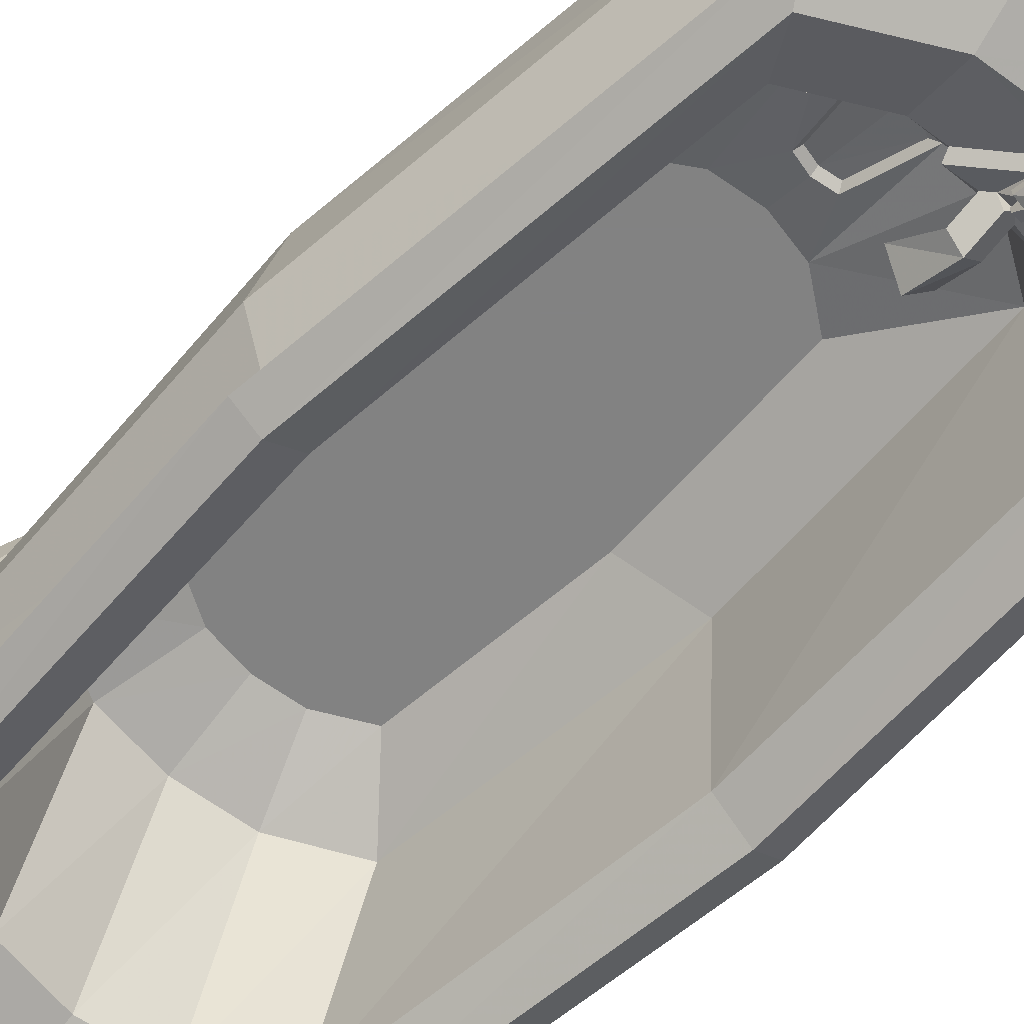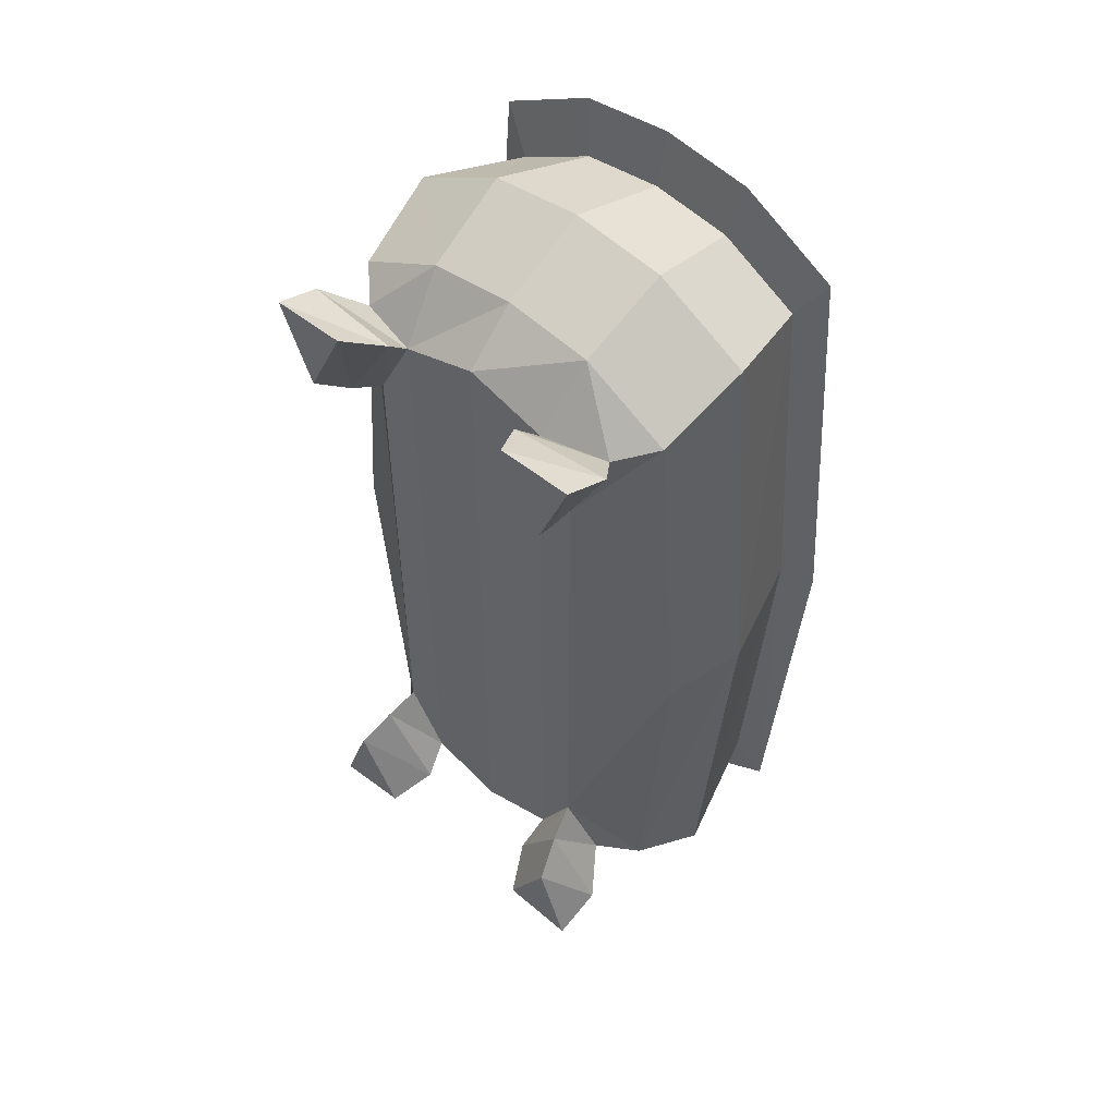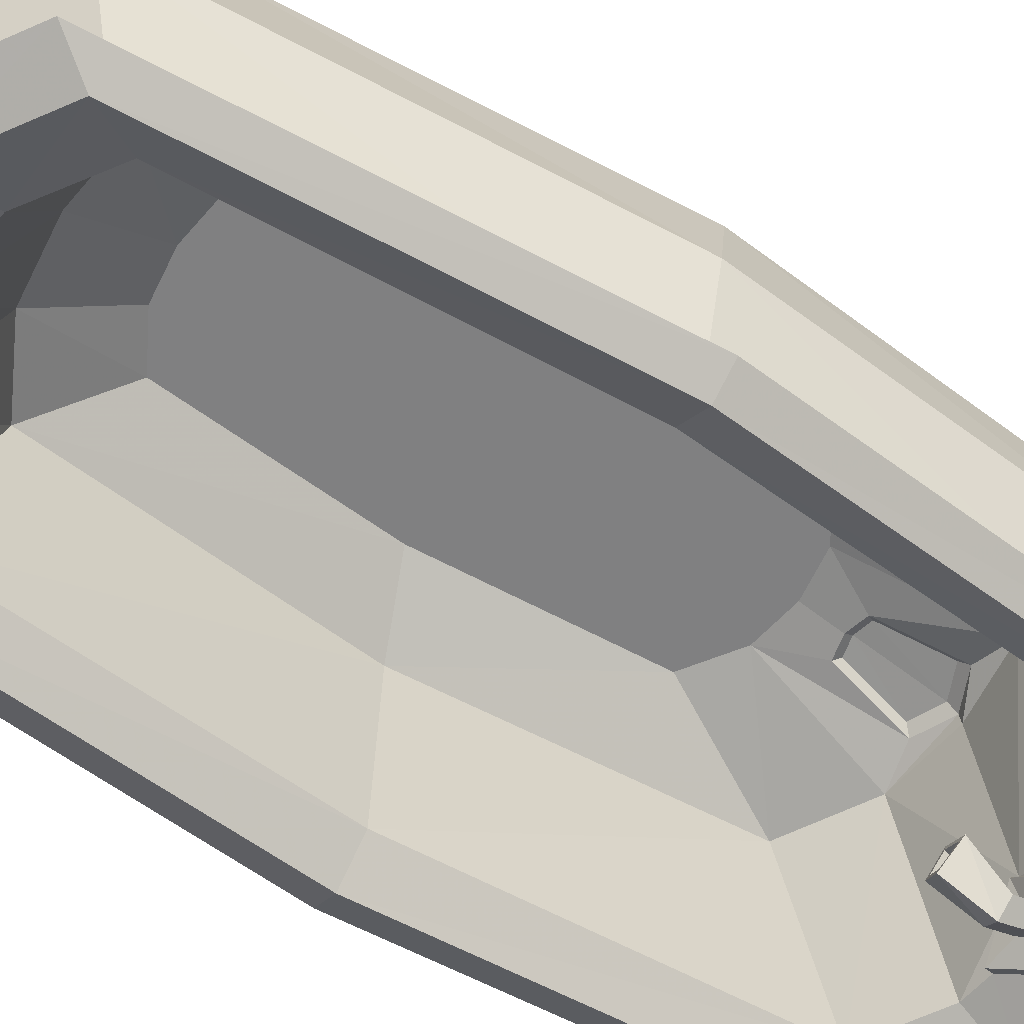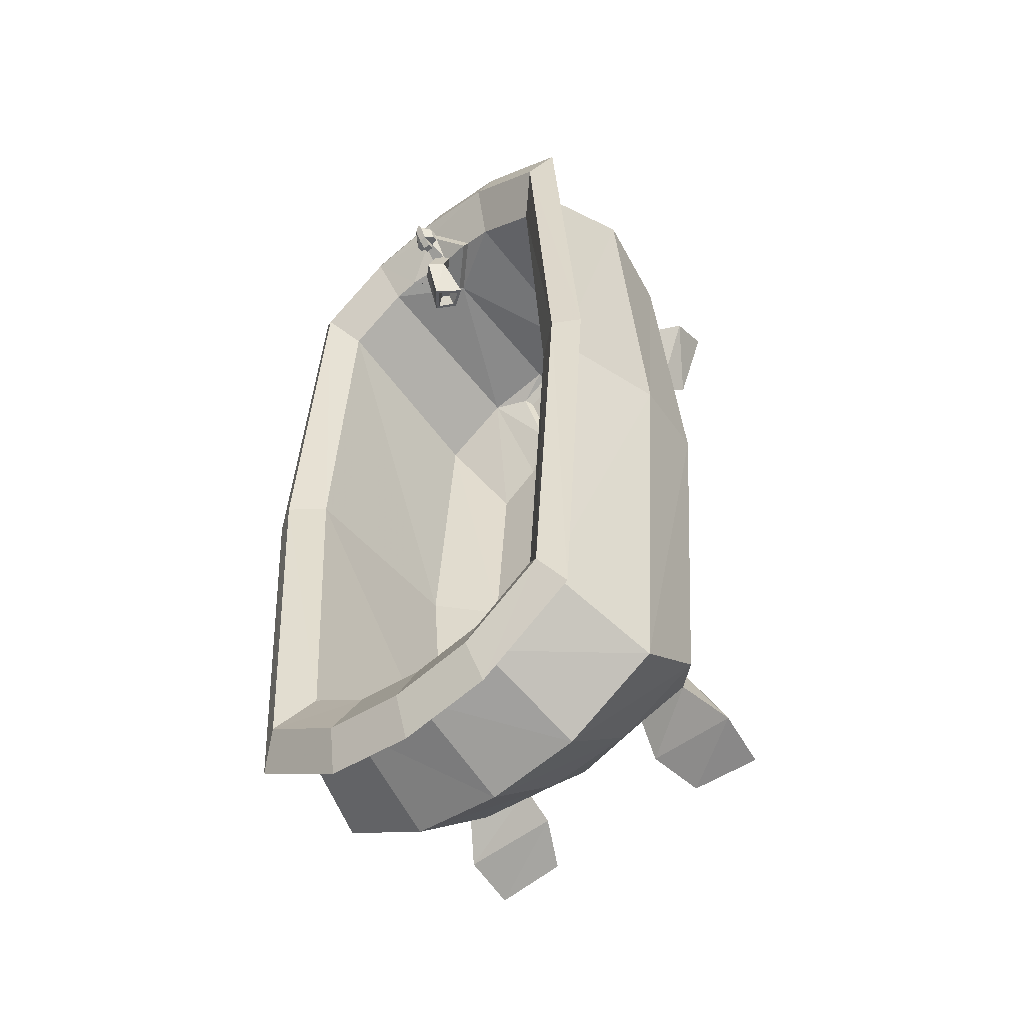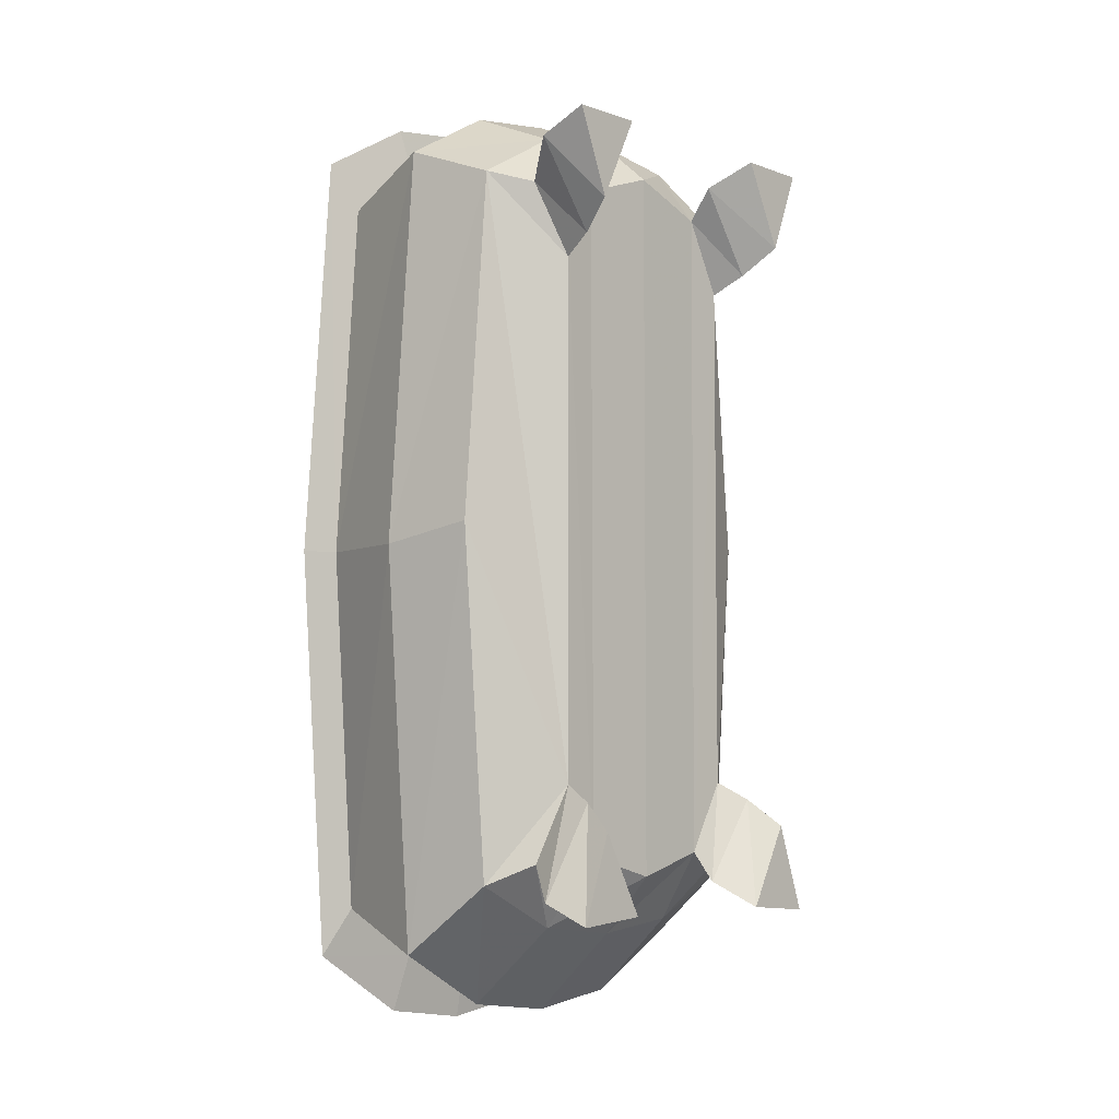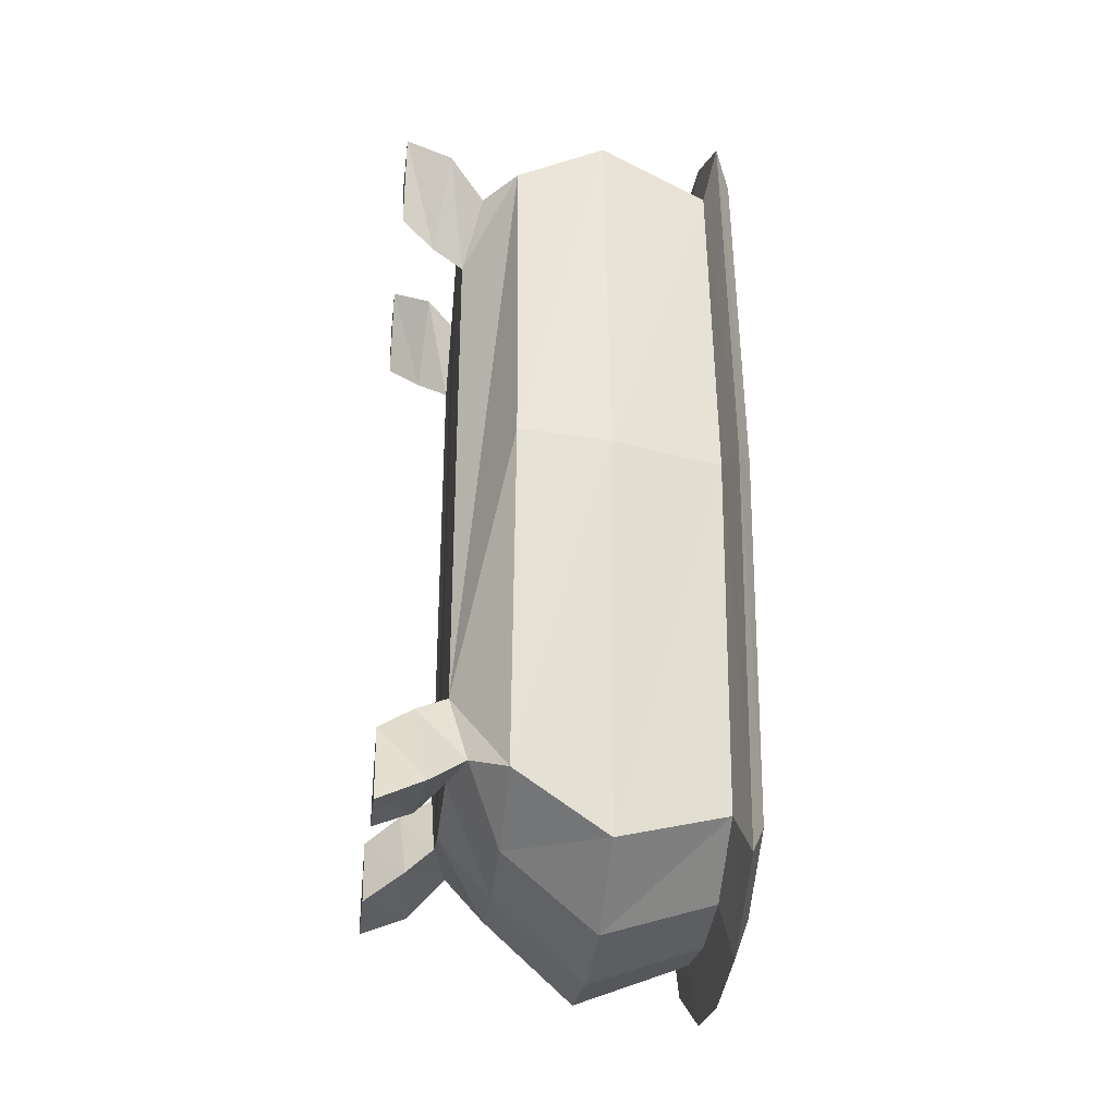
<metadata>
{"format":"obj","ext":"obj","renderer":"f3d","projection":"perspective","resolution":1024,"background":"white","views":[{"elev":-60.7,"azim":135.6,"up":"+Z"},{"elev":52.5,"azim":40.8,"up":"+Y"},{"elev":-60.2,"azim":56.9,"up":"+Z"},{"elev":-52.2,"azim":-139.9,"up":"+Y"},{"elev":-5.6,"azim":-47.5,"up":"+Y"},{"elev":-31.3,"azim":83.1,"up":"+Y"}]}
</metadata>
<code>
o Cube.001
v -0.2696 -0.5495 -0.475
v -0.2696 0.6044 -0.475
v 0.2696 0.6044 -0.475
v 0.2696 -0.5495 -0.475
v 0.2286 -0.4841 -0.4599
v 0.2286 0.539 -0.4599
v -0.2286 0.539 -0.4599
v -0.2286 -0.4841 -0.4599
v 0.249 -0.4402 -0.1729
v 0.1044 0.5673 -0.06202
v 0.1009 -0.444 -0.06121
v 0.249 0.5402 -0.1729
v 0.1744 -0.3288 -0.05318
v -0.249 0.5402 -0.1729
v -0.249 -0.4402 -0.1729
v 0.2373 -0.4589 -0.07182
v -0.2371 -0.5014 -0.4976
v -0.2371 0.5564 -0.4976
v 0.2371 0.5564 -0.4976
v 0.2371 -0.5014 -0.4976
v -0.1965 -0.4415 -0.4599
v -0.1965 0.4964 -0.4599
v 0.1965 0.4964 -0.4599
v 0.1965 -0.4415 -0.4599
v -0.2033 -0.3645 -0.185
v -0.2033 0.4421 -0.185
v 0.2033 0.4421 -0.185
v 0.2033 -0.3645 -0.185
v -0.1257 -0.279 -0.1298
v -0.1257 0.2835 -0.1298
v 0.1257 0.2835 -0.1298
v 0.1257 -0.279 -0.1298
v -0 0.7041 -0.475
v 0 -0.6575 -0.475
v 0 -0.5749 -0.4599
v -0 0.6214 -0.4599
v 0 -0.4347 -0.09874
v 0 -0.5171 -0.1729
v -0 0.6293 -0.1729
v -0 0.5652 -0.09874
v -0 0.6421 -0.4976
v 0 -0.5956 -0.4976
v -0 0.5345 -0.4099
v 0 -0.5183 -0.4599
v -0 0.5144 -0.185
v 0 -0.4287 -0.185
v -0 0.336 -0.1298
v 0 -0.3218 -0.1298
v -0.1301 0.6864 -0.475
v -0.1301 -0.6383 -0.475
v -0.1143 -0.5579 -0.4599
v -0.1143 0.606 -0.4599
v -0.1092 -0.404 -0.1008
v -0.1245 0.6126 -0.1729
v -0.1183 0.6261 -0.4976
v -0.1183 -0.578 -0.4976
v -0.1035 0.5509 -0.4599
v -0.1035 -0.5028 -0.4599
v -0.1016 0.5009 -0.185
v -0.1016 -0.4167 -0.185
v -0.06285 0.3262 -0.1298
v -0.06285 -0.3138 -0.1298
v -0.1245 -0.5027 -0.1729
v -0.1124 0.526 -0.101
v 0.1245 -0.5027 -0.1729
v 0.1301 0.6864 -0.475
v 0.1301 -0.6383 -0.475
v 0.1143 -0.5579 -0.4599
v 0.1143 0.606 -0.4599
v 0.1245 0.6126 -0.1729
v 0.1183 0.6261 -0.4976
v 0.1183 -0.578 -0.4976
v 0.1035 0.5509 -0.4599
v 0.1035 -0.5028 -0.4599
v 0.1016 0.5009 -0.185
v 0.1016 -0.4167 -0.185
v 0.06285 0.3262 -0.1298
v 0.06285 -0.3138 -0.1298
v 0.2006 -0.4117 -0.1233
v 0.1628 -0.3047 -0.09874
v 0.1092 -0.404 -0.1008
v 0.1124 0.526 -0.101
v 0.1628 0.4223 -0.09874
v 0.2032 0.5252 -0.1249
v -0.2032 0.5252 -0.1249
v -0.1628 0.4223 -0.09874
v -0.1628 -0.3047 -0.09874
v -0.2006 -0.4117 -0.1233
v 0.1743 0.4464 -0.05371
v 0.2415 0.5709 -0.07245
v -0.2415 0.5709 -0.07245
v -0.1743 0.4464 -0.05371
v -0.1044 0.5673 -0.06202
v -0.1744 -0.3288 -0.05318
v -0.2373 -0.4589 -0.07182
v -0.1009 -0.444 -0.06121
v 0.1343 0.6015 -0.005496
v 0.129 -0.4788 -0.004702
v 0.1898 -0.3659 -0.004702
v 0.2327 -0.4875 -0.004702
v 0.1915 0.4836 -0.005496
v 0.2375 0.6006 -0.005496
v -0.2375 0.6006 -0.005496
v -0.1915 0.4836 -0.005496
v -0.1343 0.6015 -0.005496
v -0.1898 -0.3659 -0.004702
v -0.2327 -0.4875 -0.004702
v -0.129 -0.4788 -0.004702
v -0 0.5461 -0.3992
v -0.06298 0.5564 -0.4599
v 0.005735 0.5913 -0.503
v 0.06298 0.5564 -0.4599
v -0.05858 0.544 -0.4664
v -0 0.6057 -0.5033
v 0.05858 0.544 -0.4664
v -0 0.5448 -0.442
v -0.0201 0.5481 -0.4614
v -0.005735 0.5913 -0.503
v 0.0201 0.5481 -0.4614
v -0 0.5096 -0.4546
v -0.0201 0.5129 -0.474
v -0 0.5098 -0.4917
v 0.0201 0.5129 -0.474
v -0 0.4647 -0.4175
v -0.02882 0.4621 -0.4362
v -0 0.4492 -0.4684
v 0.02882 0.4621 -0.4362
v 0.01112 0.5934 -0.4874
v -0.01112 0.5934 -0.4874
v -0 0.6212 -0.4879
v -0.01112 0.5574 -0.4653
v 0.01112 0.5574 -0.4653
v -0 0.5532 -0.476
v -0.005735 0.5727 -0.4916
v 0.005735 0.5727 -0.4916
v 0.005735 0.5913 -0.5232
v -0 0.6057 -0.5235
v -0.005735 0.5913 -0.5232
v -0.005735 0.5727 -0.5118
v 0.005735 0.5727 -0.5118
v 0.01717 0.5913 -0.4996
v 0.01717 0.5727 -0.4947
v 0.01717 0.5727 -0.5035
v 0.01717 0.5913 -0.5084
v -0.01717 0.5727 -0.4947
v -0.01717 0.5913 -0.4996
v -0.01717 0.5913 -0.5084
v -0.01717 0.5727 -0.5035
v 0.005735 0.5613 -0.4915
v -0.005735 0.5613 -0.4915
v -0.005735 0.5613 -0.5003
v 0.005735 0.5613 -0.5003
v -0 0.4633 -0.4234
v -0.02116 0.4614 -0.4371
v -0 0.4519 -0.4607
v 0.02116 0.4614 -0.4371
v -0 0.4763 -0.4351
v -0.01117 0.4752 -0.4424
v -0 0.4702 -0.4548
v 0.01117 0.4752 -0.4424
v -0 0.5118 -0.1712
v -0 0.386 -0.1421
v -0.04769 0.4913 -0.1682
v -0.02899 0.3922 -0.1447
v 0.04769 0.4913 -0.1682
v 0.02899 0.3922 -0.1447
v -0 0.5002 -0.1596
v -0 0.3963 -0.1355
v -0.03939 0.4833 -0.1571
v -0.02394 0.4014 -0.1377
v 0.03939 0.4833 -0.1571
v 0.02394 0.4014 -0.1377
v 0.2671 -0.5381 -0.3003
v -0.2671 -0.5381 -0.3003
v 0.2671 0.5882 -0.3003
v -0.2671 0.5882 -0.3003
v 0 -0.6328 -0.3003
v -0 0.6842 -0.3003
v -0.1336 -0.6151 -0.3003
v -0.1336 0.6662 -0.3003
v 0.1336 -0.6151 -0.3003
v 0.1336 0.6662 -0.3003
v -0.3123 0.02745 -0.475
v 0.3123 0.02745 -0.475
v 0.2649 0.02745 -0.4599
v -0.2649 0.02745 -0.4599
v 0.2884 0.04998 -0.1729
v -0.2884 0.04998 -0.1729
v -0.2746 0.02745 -0.4976
v 0.2746 0.02745 -0.4976
v -0.2277 0.02745 -0.4599
v 0.2277 0.02745 -0.4599
v -0.2355 0.03879 -0.185
v 0.2355 0.03879 -0.185
v -0.1456 0.002238 -0.1298
v 0.1456 0.002238 -0.1298
v -0 0.007126 -0.1298
v -0.07282 0.006211 -0.1298
v 0.07282 0.006211 -0.1298
v -0.3095 0.02506 -0.3003
v 0.3095 0.02506 -0.3003
f 179 63 15 174
f 186 7 2 183
f 180 52 7 176
f 200 186 8 174
f 184 4 20 190
f 201 185 6 175
f 13 11 98 99
f 15 63 88
f 54 14 85
f 69 6 3 66
f 51 8 1 50
f 185 5 4 184
f 190 20 24 192
f 50 1 17 56
f 66 3 19 71
f 183 2 18 189
f 192 24 28 194
f 56 17 21 58
f 71 19 23 73
f 189 18 22 191
f 194 28 32 196
f 58 21 25 60
f 73 23 27 75
f 191 22 26 193
f 198 195 30 61
f 60 25 29 62
f 75 27 31 77
f 193 26 30 195
f 181 65 38 177
f 182 69 36 178
f 52 36 33 49
f 68 35 34 67
f 67 34 42 72
f 49 33 41 55
f 72 42 44 74
f 115 43 116 119
f 74 44 46 76
f 129 130 114 118
f 199 197 47 77
f 76 46 48 78
f 61 59 163 164
f 177 38 63 179
f 178 36 52 180
f 37 53 63 38
f 39 54 64 40
f 37 40 64 53
f 35 51 50 34
f 34 50 56 42
f 42 56 58 44
f 44 58 60 46
f 197 198 61 47
f 46 60 62 48
f 7 52 49 2
f 2 49 55 18
f 18 55 57 22
f 22 57 59 26
f 26 59 61 30
f 36 69 66 33
f 33 66 71 41
f 57 110 109
f 132 131 134 135
f 75 77 166 165
f 173 9 65 181
f 175 6 69 182
f 88 87 15
f 5 68 67 4
f 4 67 72 20
f 20 72 74 24
f 24 74 76 28
f 196 199 77 31
f 28 76 78 32
f 87 88 95 94
f 97 101 102
f 100 99 98
f 12 84 83
f 91 92 104 103
f 94 95 107 106
f 95 96 108 107
f 85 86 92 91
f 83 84 90 89
f 82 83 89 10
f 84 82 10 90
f 80 81 11 13
f 79 80 13 16
f 81 79 16 11
f 103 104 105
f 106 107 108
f 90 10 97 102
f 89 90 102 101
f 10 89 101 97
f 11 16 100 98
f 16 13 99 100
f 92 93 105 104
f 93 91 103 105
f 96 94 106 108
f 113 129 131 117
f 109 112 73
f 109 110 113 43
f 112 109 43 115
f 119 116 120 123
f 43 113 117 116
f 133 132 119
f 114 111 136 137
f 123 120 124 127
f 116 117 121 120
f 55 41 130
f 117 131 133
f 127 124 153 156
f 120 121 125 124
f 121 122 126 125
f 122 123 127 126
f 128 132 135 111
f 131 132 133
f 131 129 118 134
f 128 115 119 132
f 71 73 112
f 130 112 115 128
f 110 130 129 113
f 130 128 111 114
f 136 140 139 138
f 136 138 137
f 118 114 137 138
f 141 142 143 144
f 135 142 141 111
f 140 143 142 135
f 136 144 143 140
f 111 141 144 136
f 145 146 147 148
f 118 146 145 134
f 138 147 146 118
f 139 148 147 138
f 134 145 148 139
f 149 150 151 152
f 134 150 149 135
f 139 151 150 134
f 140 152 151 139
f 135 149 152 140
f 156 153 157 160
f 124 125 154 153
f 125 126 155 154
f 126 127 156 155
f 157 158 159 160
f 153 154 158 157
f 154 155 159 158
f 155 156 160 159
f 87 53 86
f 88 63 53
f 86 53 64
f 86 85 14
f 57 109 59
f 109 45 59
f 12 70 84
f 86 14 87
f 70 82 84
f 65 9 79
f 87 14 188 15
f 80 12 83
f 80 79 9
f 75 109 73
f 75 45 109
f 80 9 187 12
f 123 133 119
f 123 122 133
f 110 55 130
f 110 57 55
f 117 133 121
f 133 122 121
f 41 71 130
f 71 112 130
f 81 37 38 65
f 70 39 40 82
f 81 82 40 37
f 88 53 96 95
f 53 87 94 96
f 86 64 93 92
f 64 85 91 93
f 83 81 80
f 83 82 81
f 64 54 85
f 65 79 81
f 164 163 169 170
f 165 166 172 171
f 47 61 164 162
f 59 45 161 163
f 77 47 162 166
f 45 75 165 161
f 169 167 168 170
f 167 171 172 168
f 162 164 170 168
f 163 161 167 169
f 166 162 168 172
f 161 165 171 167
f 51 179 174 8
f 54 180 176 14
f 188 200 174 15
f 187 201 175 12
f 68 181 177 35
f 70 182 178 39
f 35 177 179 51
f 39 178 180 54
f 5 173 181 68
f 12 175 182 70
f 8 186 183 1
f 176 7 186 200
f 3 184 190 19
f 173 5 185 201
f 6 185 184 3
f 19 190 192 23
f 1 183 189 17
f 23 192 194 27
f 17 189 191 21
f 27 194 196 31
f 21 191 193 25
f 62 29 195 198
f 25 193 195 29
f 78 48 197 199
f 48 62 198 197
f 32 78 199 196
f 14 176 200 188
f 9 173 201 187

</code>
